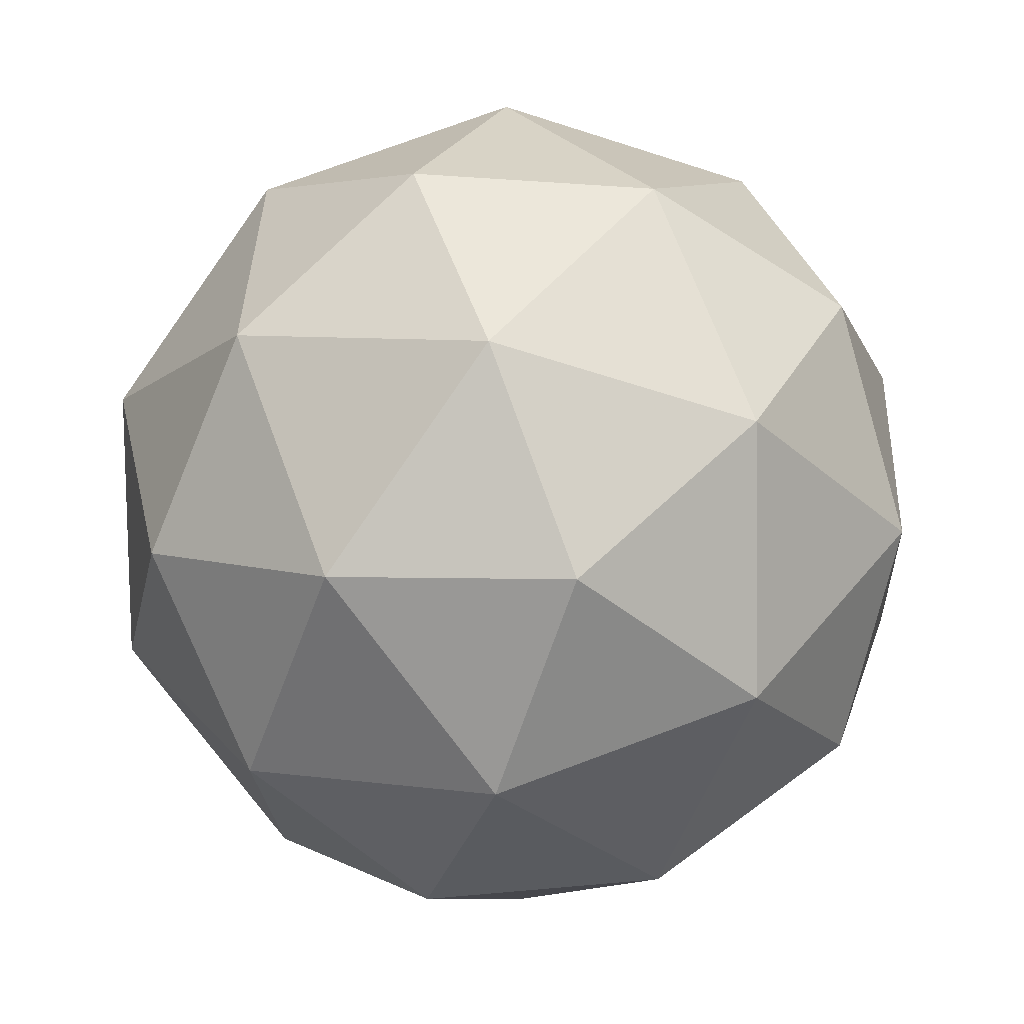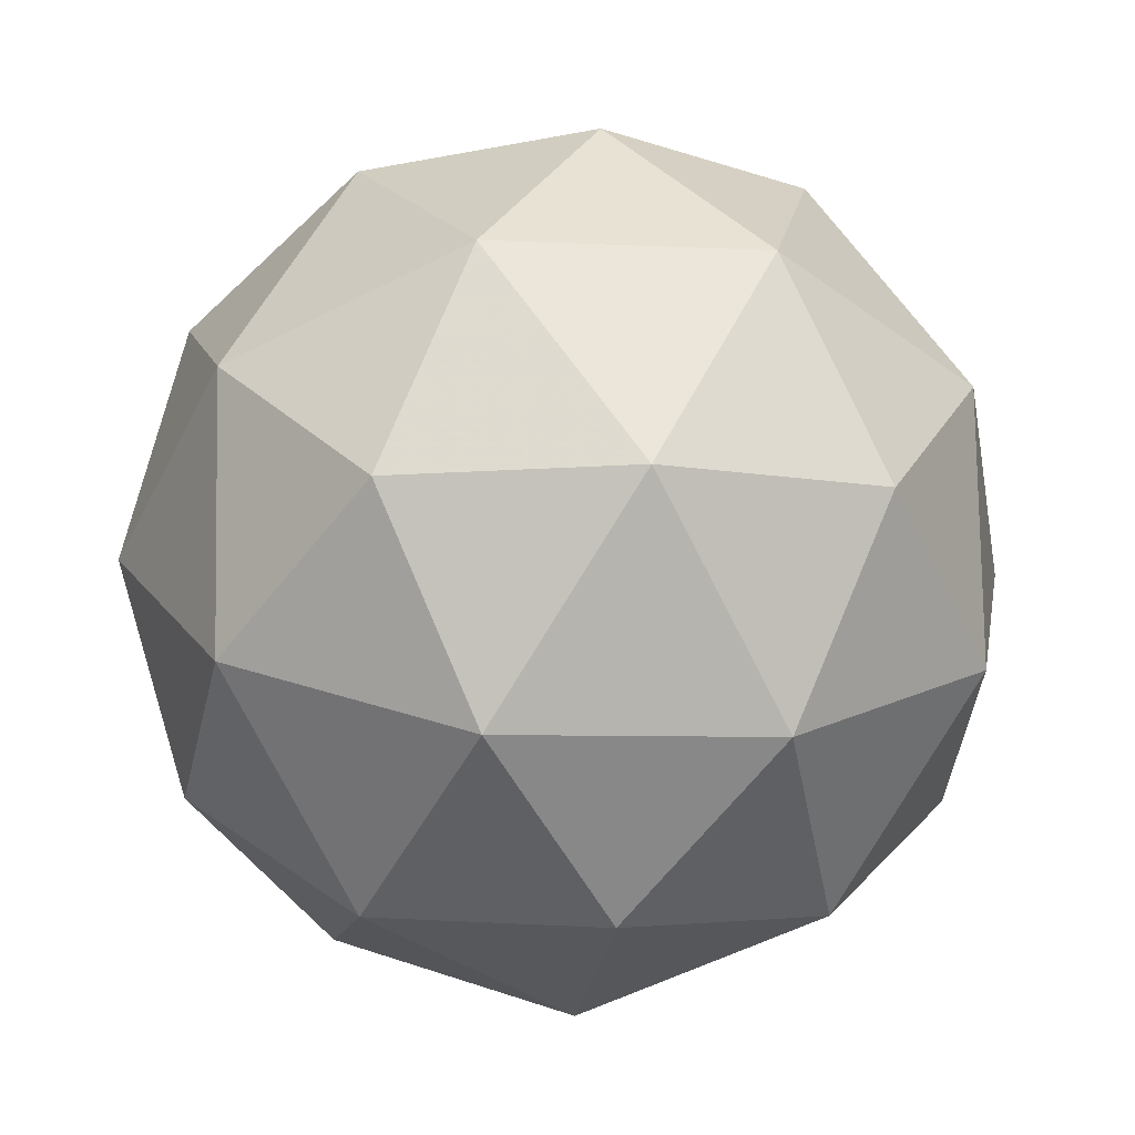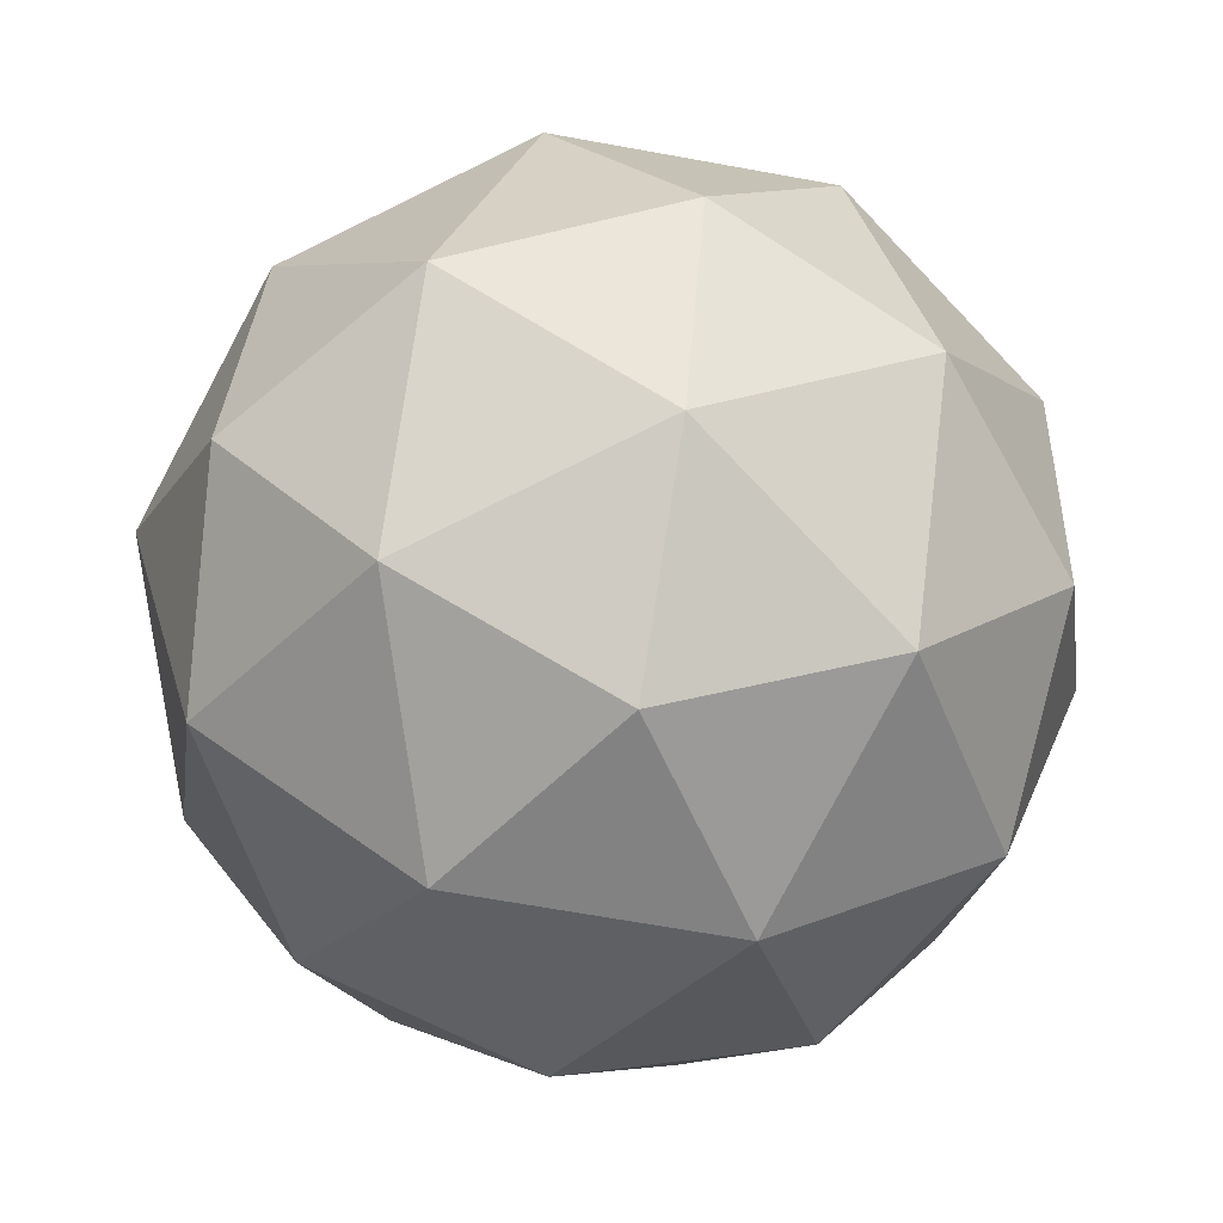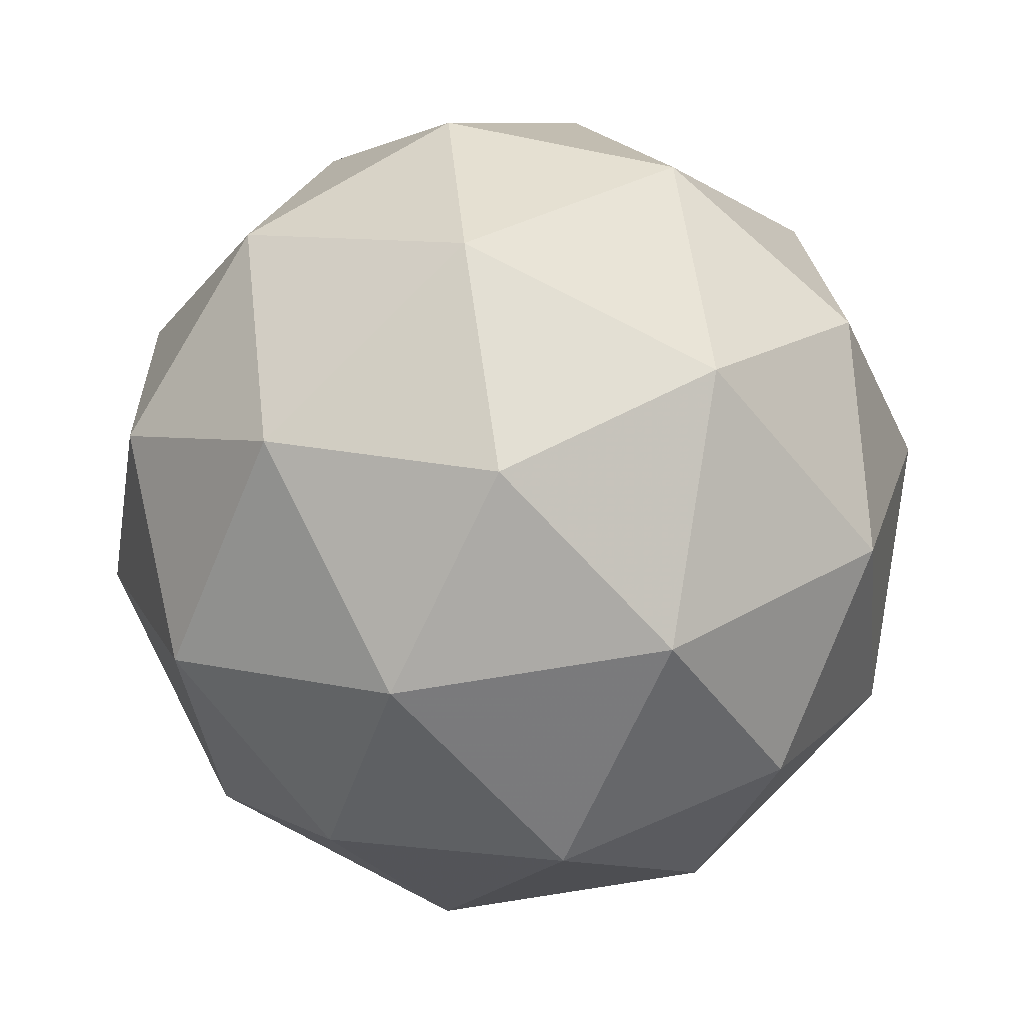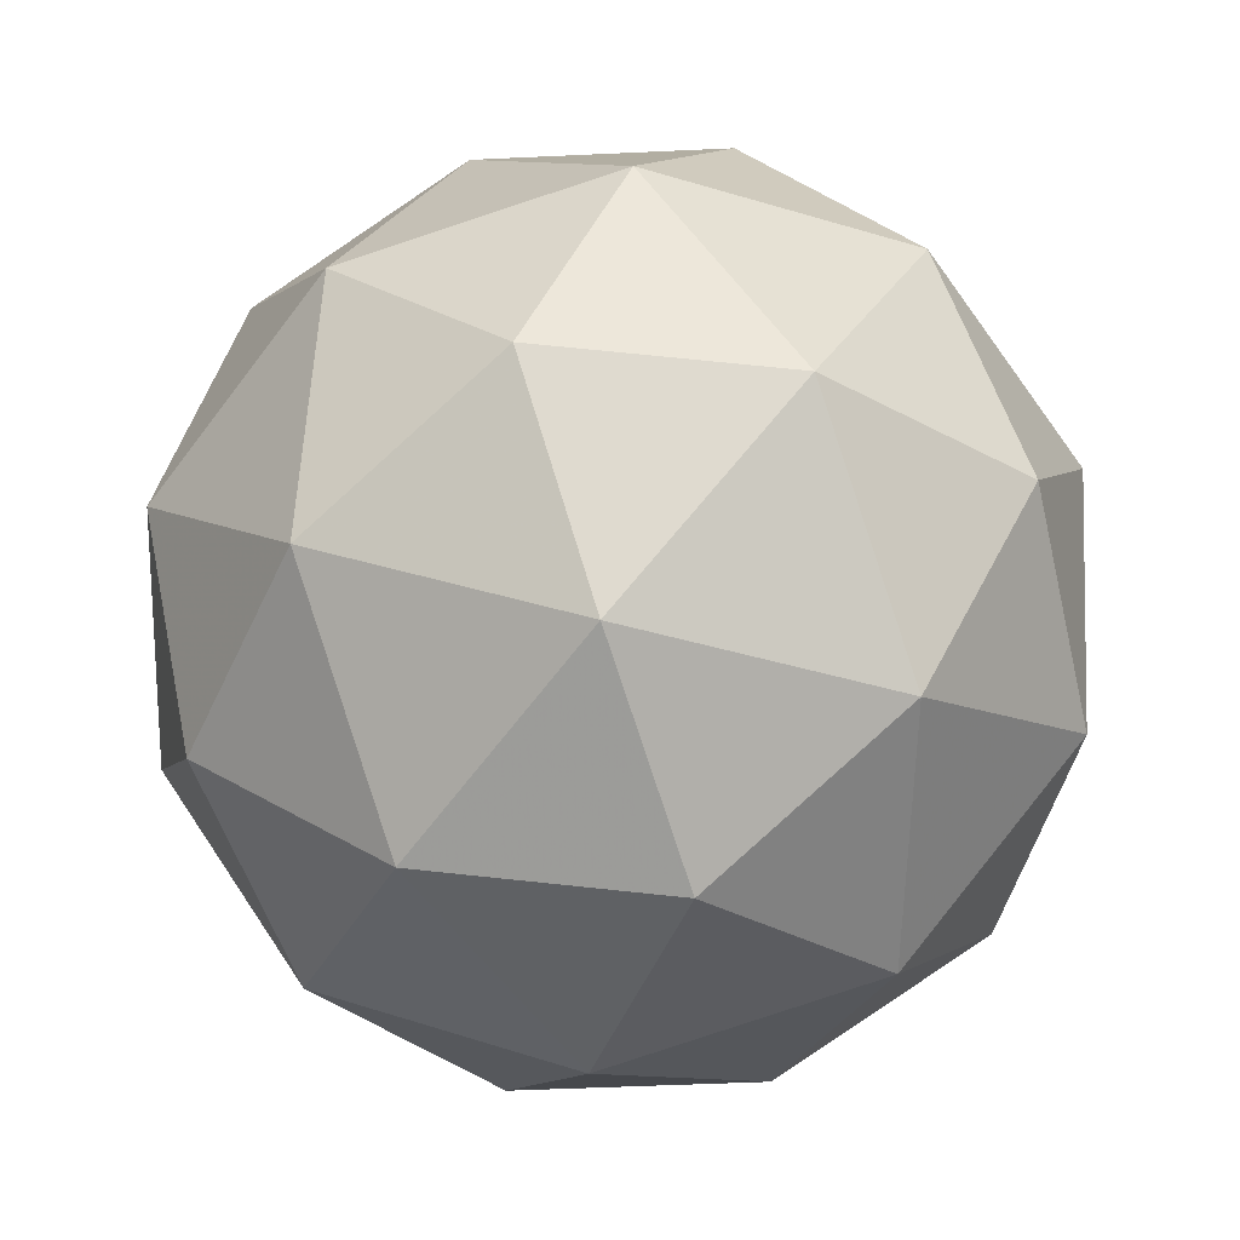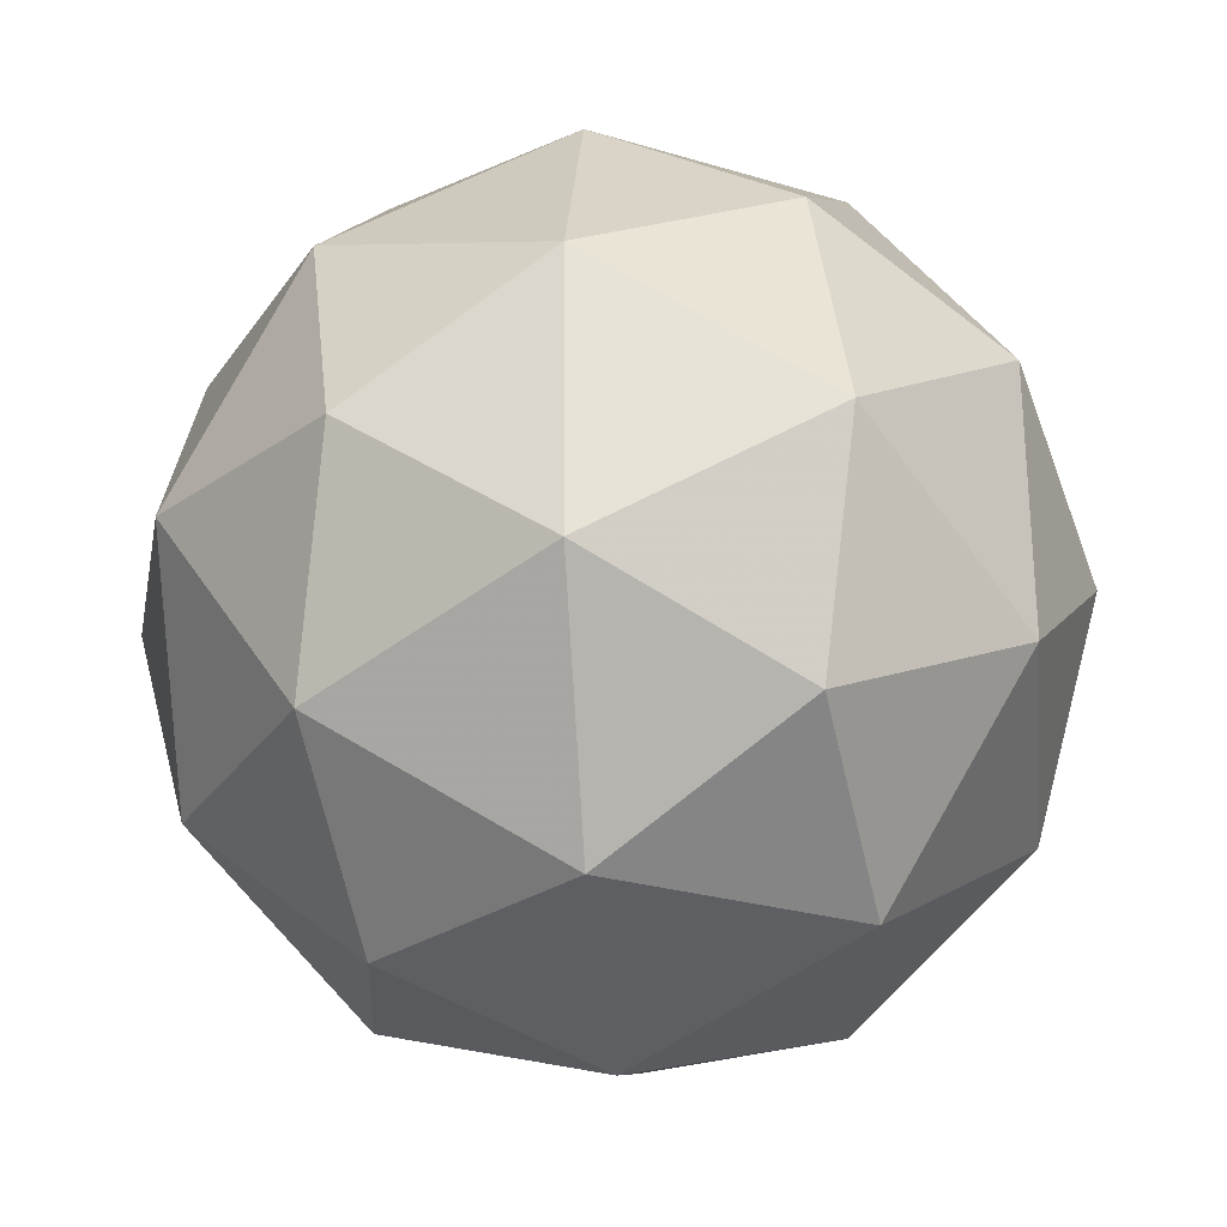
<metadata>
{"format":"obj","ext":"obj","renderer":"f3d","projection":"perspective","resolution":1024,"background":"white","views":[{"elev":0.6,"azim":-147.2,"up":"+Z"},{"elev":71.5,"azim":175.5,"up":"+Y"},{"elev":-19.0,"azim":91.5,"up":"+Z"},{"elev":43.7,"azim":-99.2,"up":"+Y"},{"elev":-18.9,"azim":66.7,"up":"+Y"},{"elev":40.1,"azim":-111.1,"up":"+Z"}]}
</metadata>
<code>
v 1.826 -0.4239 -1.812
v 1.776 -0.3968 -1.75
v 1.859 -0.3834 -1.746
v 1.898 -0.4511 -1.778
v 1.839 -0.5063 -1.801
v 1.764 -0.4727 -1.784
v 1.818 -0.4073 -1.677
v 1.893 -0.4408 -1.695
v 1.88 -0.5168 -1.729
v 1.797 -0.5301 -1.732
v 1.758 -0.4625 -1.7
v 1.83 -0.4897 -1.666
v 1.845 -0.3943 -1.786
v 1.796 -0.4022 -1.788
v 1.816 -0.3784 -1.75
v 1.76 -0.4309 -1.772
v 1.789 -0.4468 -1.808
v 1.868 -0.4341 -1.805
v 1.887 -0.4103 -1.766
v 1.833 -0.4666 -1.818
v 1.875 -0.4826 -1.798
v 1.796 -0.4953 -1.802
v 1.757 -0.4249 -1.723
v 1.749 -0.4695 -1.743
v 1.84 -0.3846 -1.707
v 1.791 -0.3924 -1.709
v 1.907 -0.4441 -1.736
v 1.884 -0.4043 -1.717
v 1.865 -0.5212 -1.769
v 1.9 -0.4887 -1.756
v 1.772 -0.5093 -1.761
v 1.816 -0.529 -1.771
v 1.781 -0.431 -1.68
v 1.86 -0.4183 -1.677
v 1.897 -0.4827 -1.707
v 1.84 -0.5352 -1.729
v 1.769 -0.5032 -1.712
v 1.823 -0.447 -1.66
v 1.788 -0.4795 -1.674
v 1.867 -0.4668 -1.67
v 1.86 -0.5114 -1.69
v 1.811 -0.5192 -1.692
f 1 14 13
f 2 14 16
f 1 13 18
f 1 18 20
f 1 20 17
f 2 16 23
f 3 15 25
f 4 19 27
f 5 21 29
f 6 22 31
f 2 23 26
f 3 25 28
f 4 27 30
f 5 29 32
f 6 31 24
f 7 33 38
f 8 34 40
f 9 35 41
f 10 36 42
f 11 37 39
f 39 42 12
f 39 37 42
f 37 10 42
f 42 41 12
f 42 36 41
f 36 9 41
f 41 40 12
f 41 35 40
f 35 8 40
f 40 38 12
f 40 34 38
f 34 7 38
f 38 39 12
f 38 33 39
f 33 11 39
f 24 37 11
f 24 31 37
f 31 10 37
f 32 36 10
f 32 29 36
f 29 9 36
f 30 35 9
f 30 27 35
f 27 8 35
f 28 34 8
f 28 25 34
f 25 7 34
f 26 33 7
f 26 23 33
f 23 11 33
f 31 32 10
f 31 22 32
f 22 5 32
f 29 30 9
f 29 21 30
f 21 4 30
f 27 28 8
f 27 19 28
f 19 3 28
f 25 26 7
f 25 15 26
f 15 2 26
f 23 24 11
f 23 16 24
f 16 6 24
f 17 22 6
f 17 20 22
f 20 5 22
f 20 21 5
f 20 18 21
f 18 4 21
f 18 19 4
f 18 13 19
f 13 3 19
f 16 17 6
f 16 14 17
f 14 1 17
f 13 15 3
f 13 14 15
f 14 2 15

</code>
